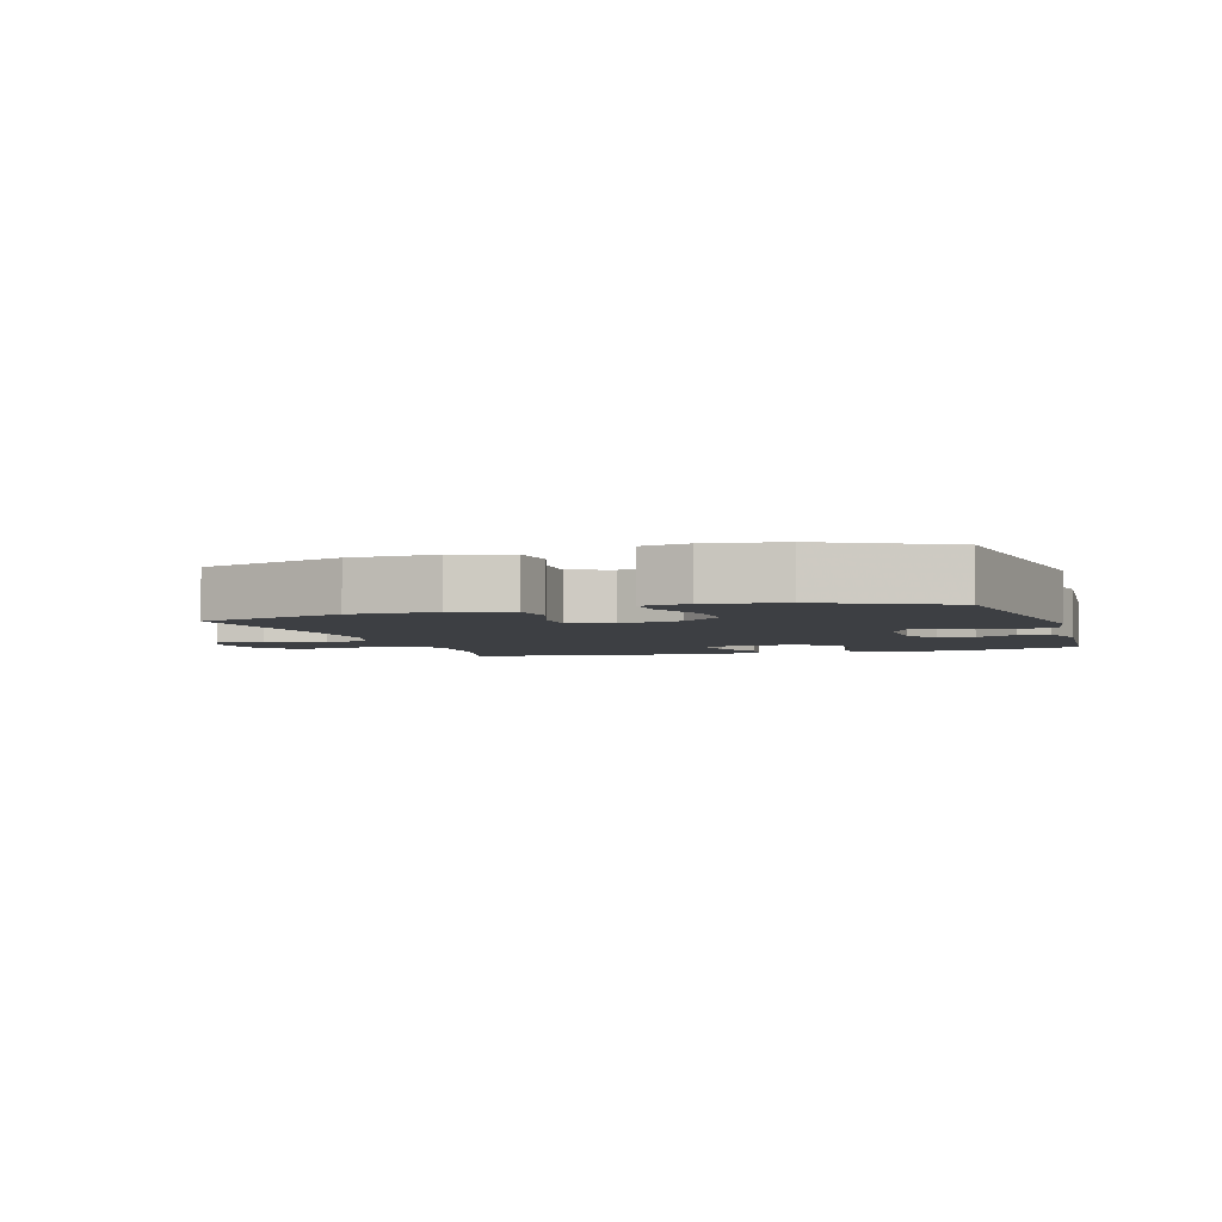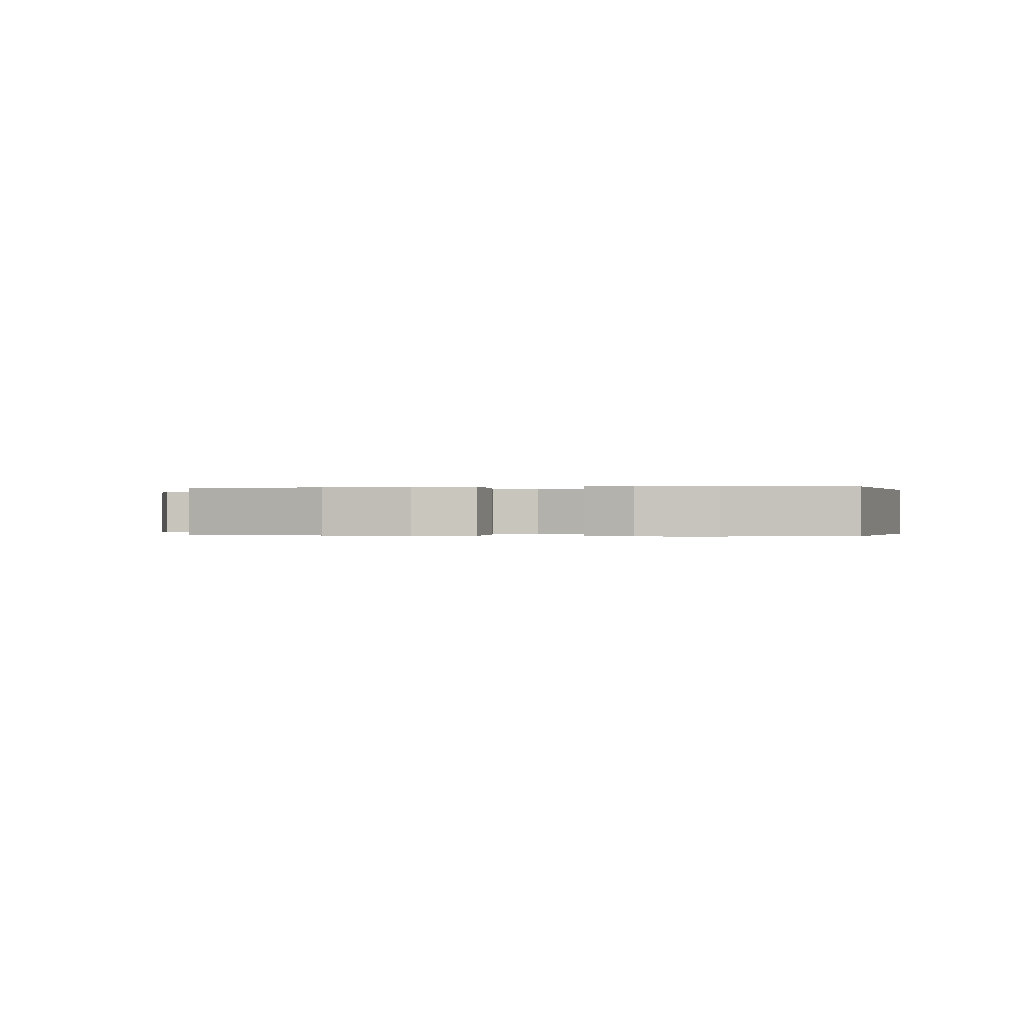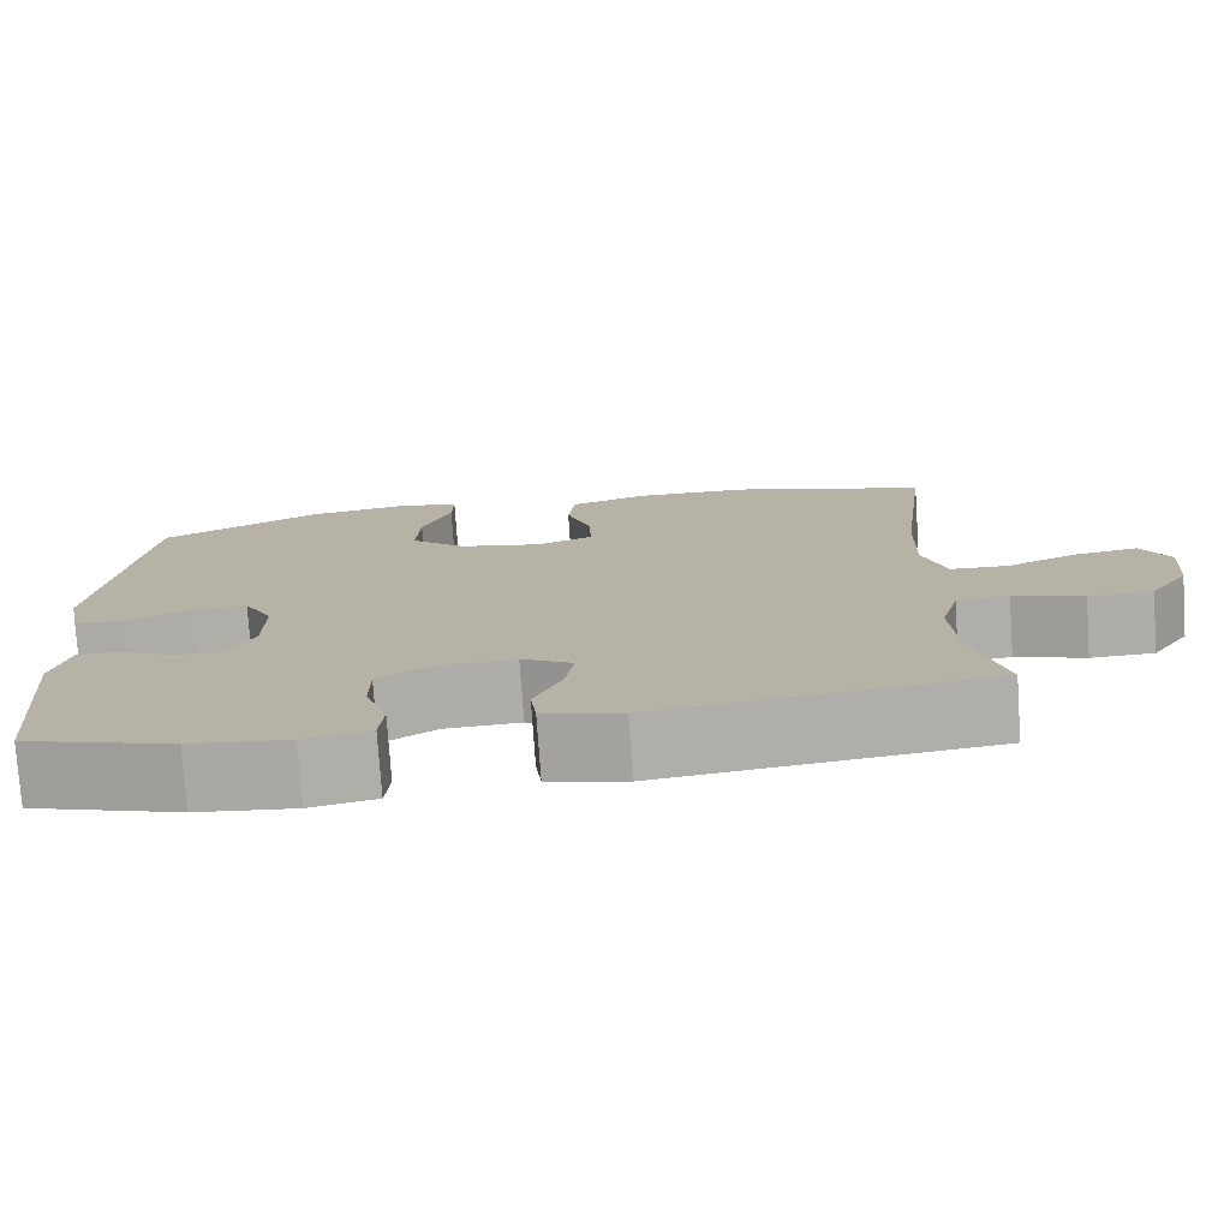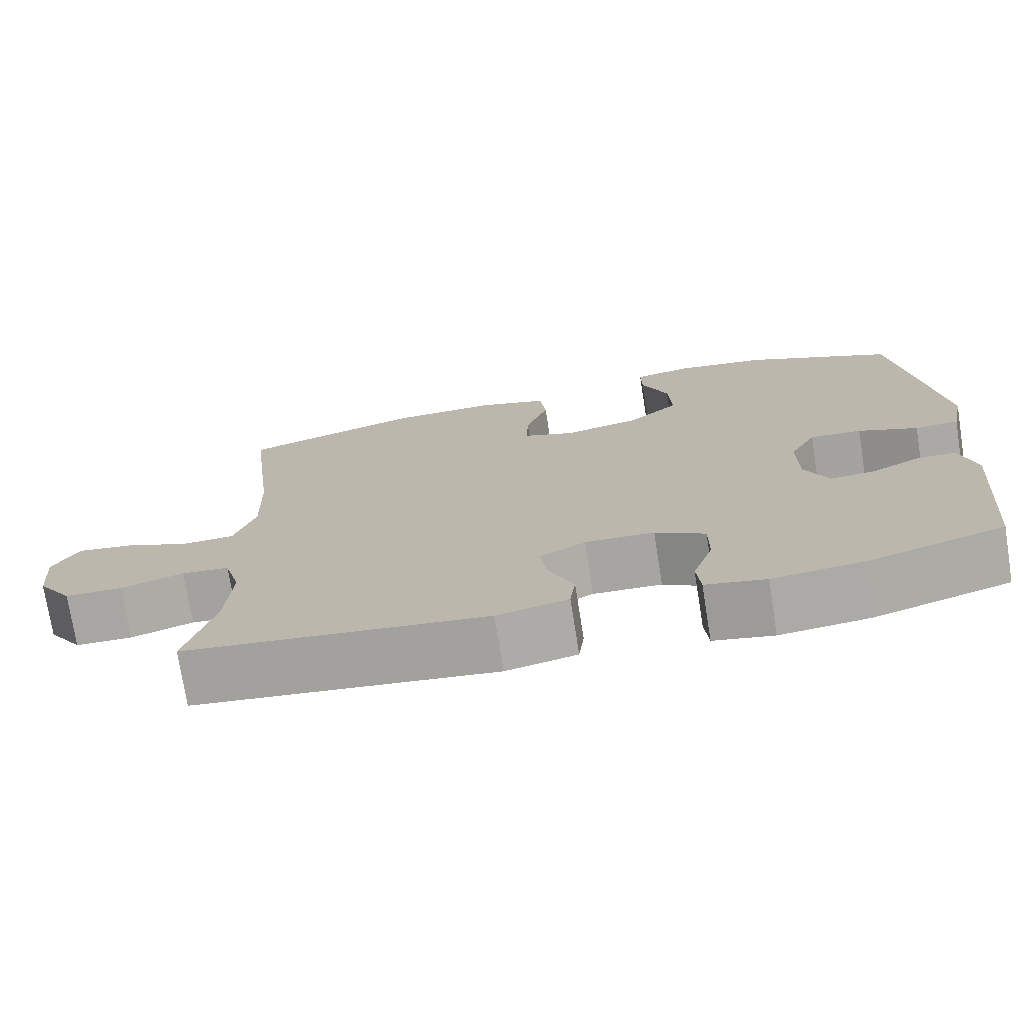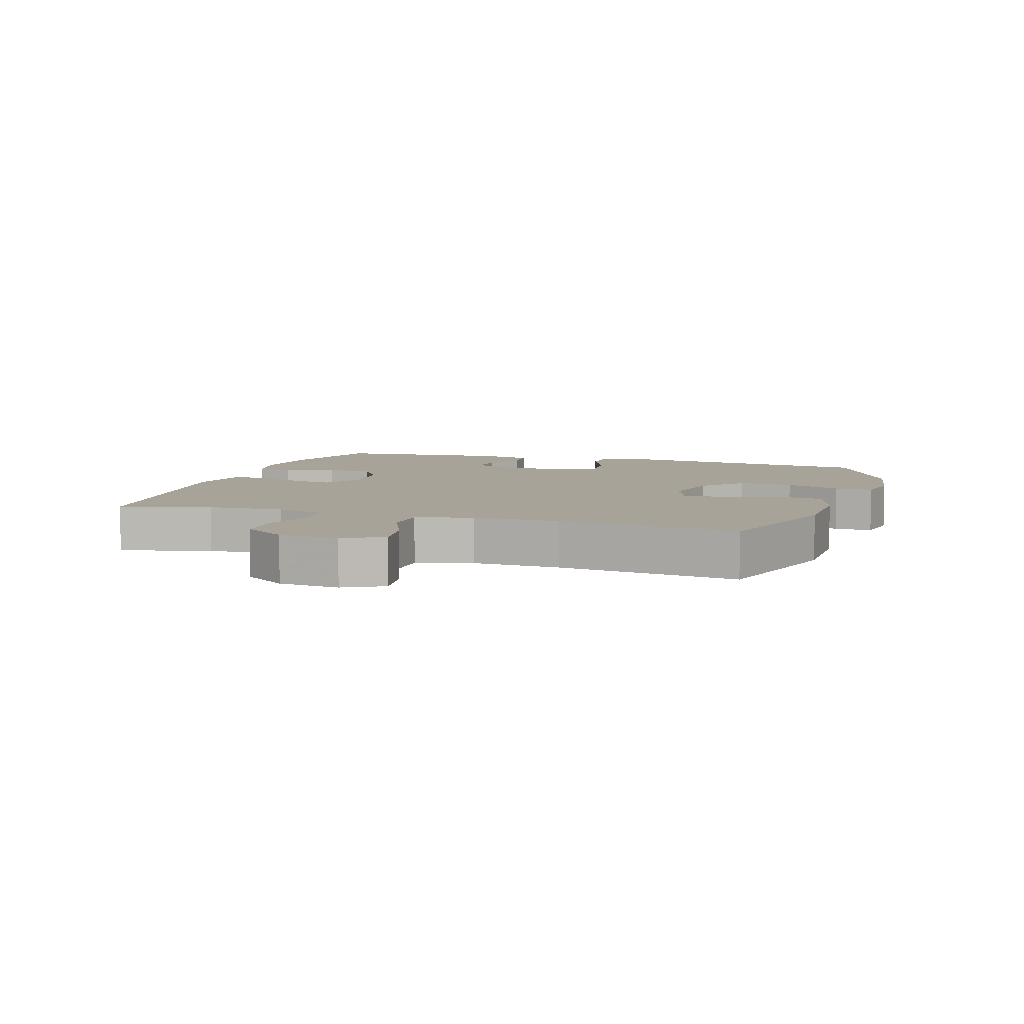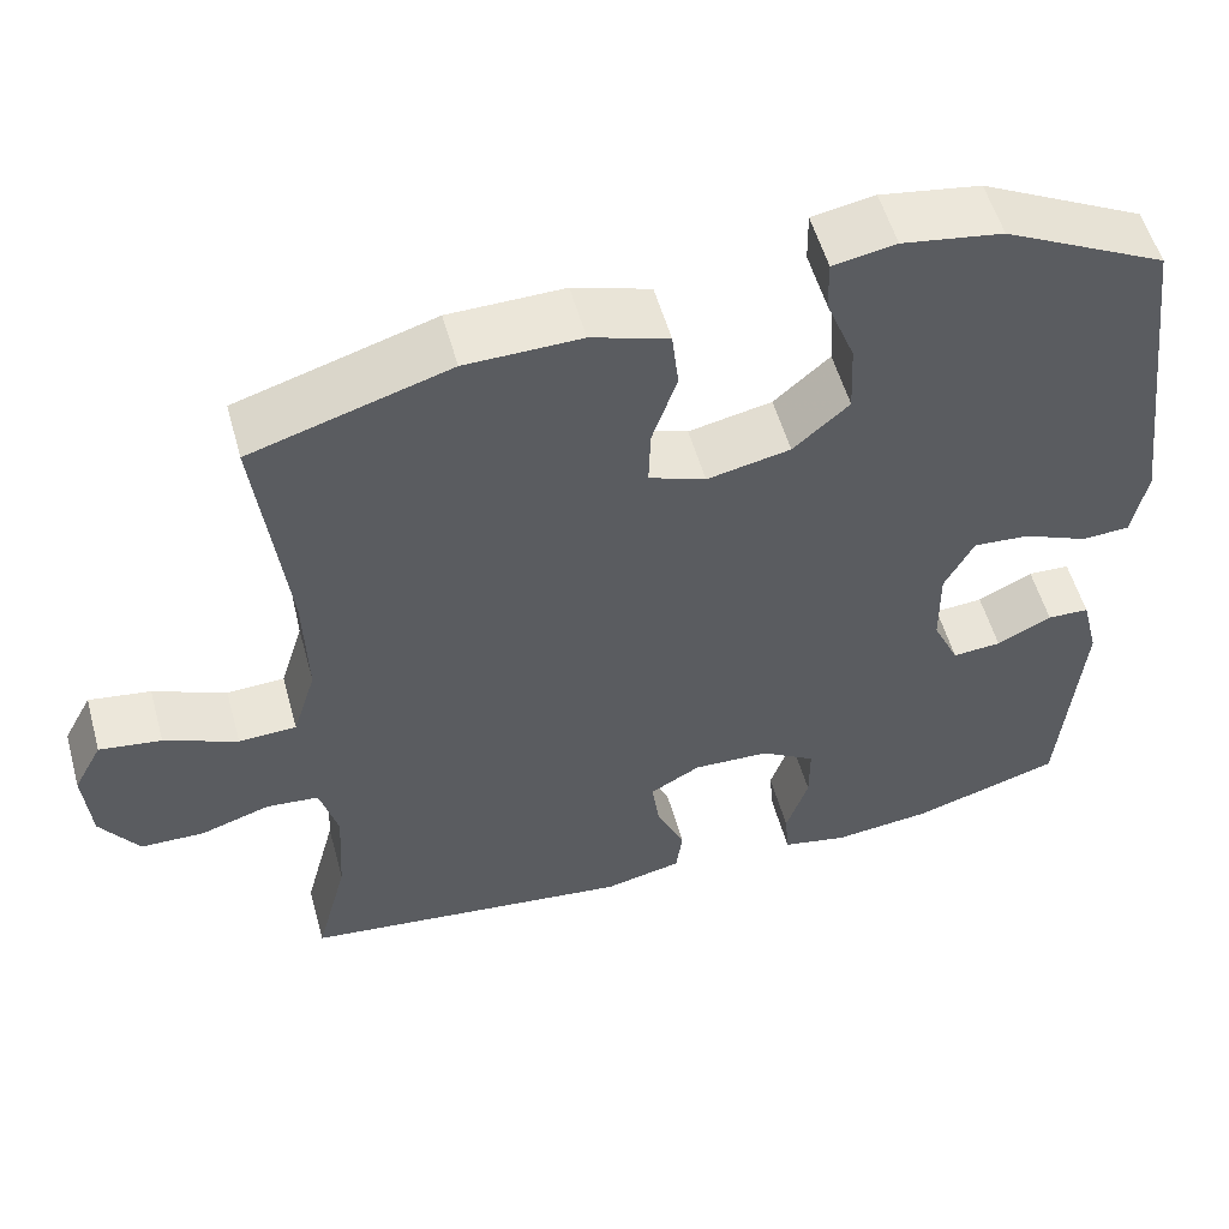
<metadata>
{"format":"obj","ext":"obj","renderer":"f3d","projection":"perspective","resolution":1024,"background":"white","views":[{"elev":-3.8,"azim":17.9,"up":"+Y"},{"elev":-0.1,"azim":11.3,"up":"+Y"},{"elev":-76.8,"azim":-176.1,"up":"+Z"},{"elev":-74.5,"azim":9.0,"up":"+Z"},{"elev":6.8,"azim":-72.1,"up":"+Y"},{"elev":54.7,"azim":-15.5,"up":"+Z"}]}
</metadata>
<code>
v 0.5 0.07 0.5
v 0.551 0.07 0.101
v 0.534 0.07 0.016
v 0.478 0.07 0.013
v 0.402 0.07 0.046
v 0.336 0.07 0.051
v 0.302 0.07 -0.014
v 0.303 0.07 -0.111
v 0.334 0.07 -0.178
v 0.391 0.07 -0.174
v 0.455 0.07 -0.142
v 0.504 0.07 -0.144
v 0.524 0.07 -0.224
v 0.5 0.07 -0.5
v 0.326 0.07 -0.553
v 0.211 0.07 -0.565
v 0.134 0.07 -0.549
v 0.129 0.07 -0.492
v 0.155 0.07 -0.414
v 0.155 0.07 -0.343
v 0.091 0.07 -0.303
v 0.002 0.07 -0.299
v -0.057 0.07 -0.332
v -0.048 0.07 -0.396
v -0.015 0.07 -0.47
v -0.022 0.07 -0.527
v -0.113 0.07 -0.547
v -0.5 0.07 -0.5
v -0.463 0.07 -0.359
v -0.456 0.07 -0.241
v -0.477 0.07 -0.164
v -0.538 0.07 -0.158
v -0.619 0.07 -0.184
v -0.693 0.07 -0.182
v -0.738 0.07 -0.115
v -0.746 0.07 -0.021
v -0.713 0.07 0.041
v -0.641 0.07 0.03
v -0.556 0.07 -0.007
v -0.489 0.07 -0.004
v -0.462 0.07 0.083
v -0.466 0.07 0.218
v -0.5 0.07 0.5
v -0.27 0.07 0.57
v -0.136 0.07 0.572
v -0.046 0.07 0.543
v -0.038 0.07 0.473
v -0.067 0.07 0.387
v -0.069 0.07 0.319
v -0.003 0.07 0.294
v 0.094 0.07 0.314
v 0.159 0.07 0.371
v 0.155 0.07 0.456
v 0.121 0.07 0.543
v 0.12 0.07 0.603
v 0.193 0.07 0.616
v 0.31 0.07 0.597
v 0.5 0 0.5
v 0.551 0 0.101
v 0.534 0 0.016
v 0.478 0 0.013
v 0.402 0 0.046
v 0.336 0 0.051
v 0.302 0 -0.014
v 0.303 0 -0.111
v 0.334 0 -0.178
v 0.391 0 -0.174
v 0.455 0 -0.142
v 0.504 0 -0.144
v 0.524 0 -0.224
v 0.5 0 -0.5
v 0.326 0 -0.553
v 0.211 0 -0.565
v 0.134 0 -0.549
v 0.129 0 -0.492
v 0.155 0 -0.414
v 0.155 0 -0.343
v 0.091 0 -0.303
v 0.002 0 -0.299
v -0.057 0 -0.332
v -0.048 0 -0.396
v -0.015 0 -0.47
v -0.022 0 -0.527
v -0.113 0 -0.547
v -0.5 0 -0.5
v -0.463 0 -0.359
v -0.456 0 -0.241
v -0.477 0 -0.164
v -0.538 0 -0.158
v -0.619 0 -0.184
v -0.693 0 -0.182
v -0.738 0 -0.115
v -0.746 0 -0.021
v -0.713 0 0.041
v -0.641 0 0.03
v -0.556 0 -0.007
v -0.489 0 -0.004
v -0.462 0 0.083
v -0.466 0 0.218
v -0.5 0 0.5
v -0.27 0 0.57
v -0.136 0 0.572
v -0.046 0 0.543
v -0.038 0 0.473
v -0.067 0 0.387
v -0.069 0 0.319
v -0.003 0 0.294
v 0.094 0 0.314
v 0.159 0 0.371
v 0.155 0 0.456
v 0.121 0 0.543
v 0.12 0 0.603
v 0.193 0 0.616
v 0.31 0 0.597
f 3 4 5
f 2 3 5
f 1 2 5
f 57 1 5
f 56 57 5
f 55 56 5
f 54 55 5
f 53 54 5
f 52 53 5 6
f 51 52 6 7
f 50 51 7 8
f 49 50 8 9
f 46 47 48
f 45 46 48
f 44 45 48
f 43 44 48
f 42 43 48
f 41 42 48 49
f 40 41 49 9
f 37 38 39
f 36 37 39
f 35 36 39
f 34 35 39
f 33 34 39
f 32 33 39
f 39 40 9
f 32 39 9
f 31 32 9
f 27 28 29
f 26 27 29
f 25 26 29
f 24 25 29
f 23 24 29 30
f 22 23 30 31
f 17 18 19
f 16 17 19
f 15 16 19
f 14 15 19
f 13 14 19
f 12 13 19
f 11 12 19
f 10 11 19
f 9 10 19 20
f 21 22 31 9
f 9 20 21
f 62 61 60
f 62 60 59
f 62 59 58
f 62 58 114
f 62 114 113
f 62 113 112
f 62 112 111
f 62 111 110
f 63 62 110 109
f 64 63 109 108
f 65 64 108 107
f 66 65 107 106
f 105 104 103
f 105 103 102
f 105 102 101
f 105 101 100
f 105 100 99
f 106 105 99 98
f 66 106 98 97
f 96 95 94
f 96 94 93
f 96 93 92
f 96 92 91
f 96 91 90
f 96 90 89
f 66 97 96
f 66 96 89
f 66 89 88
f 86 85 84
f 86 84 83
f 86 83 82
f 86 82 81
f 87 86 81 80
f 88 87 80 79
f 76 75 74
f 76 74 73
f 76 73 72
f 76 72 71
f 76 71 70
f 76 70 69
f 76 69 68
f 76 68 67
f 77 76 67 66
f 66 88 79 78
f 78 77 66
f 1 58 59 2
f 2 59 60 3
f 3 60 61 4
f 4 61 62 5
f 5 62 63 6
f 6 63 64 7
f 7 64 65 8
f 8 65 66 9
f 9 66 67 10
f 10 67 68 11
f 11 68 69 12
f 12 69 70 13
f 13 70 71 14
f 14 71 72 15
f 15 72 73 16
f 16 73 74 17
f 17 74 75 18
f 18 75 76 19
f 19 76 77 20
f 20 77 78 21
f 21 78 79 22
f 22 79 80 23
f 23 80 81 24
f 24 81 82 25
f 25 82 83 26
f 26 83 84 27
f 27 84 85 28
f 28 85 86 29
f 29 86 87 30
f 30 87 88 31
f 31 88 89 32
f 32 89 90 33
f 33 90 91 34
f 34 91 92 35
f 35 92 93 36
f 36 93 94 37
f 37 94 95 38
f 38 95 96 39
f 39 96 97 40
f 40 97 98 41
f 41 98 99 42
f 42 99 100 43
f 43 100 101 44
f 44 101 102 45
f 45 102 103 46
f 46 103 104 47
f 47 104 105 48
f 48 105 106 49
f 49 106 107 50
f 50 107 108 51
f 51 108 109 52
f 52 109 110 53
f 53 110 111 54
f 54 111 112 55
f 55 112 113 56
f 56 113 114 57
f 57 114 58 1

</code>
